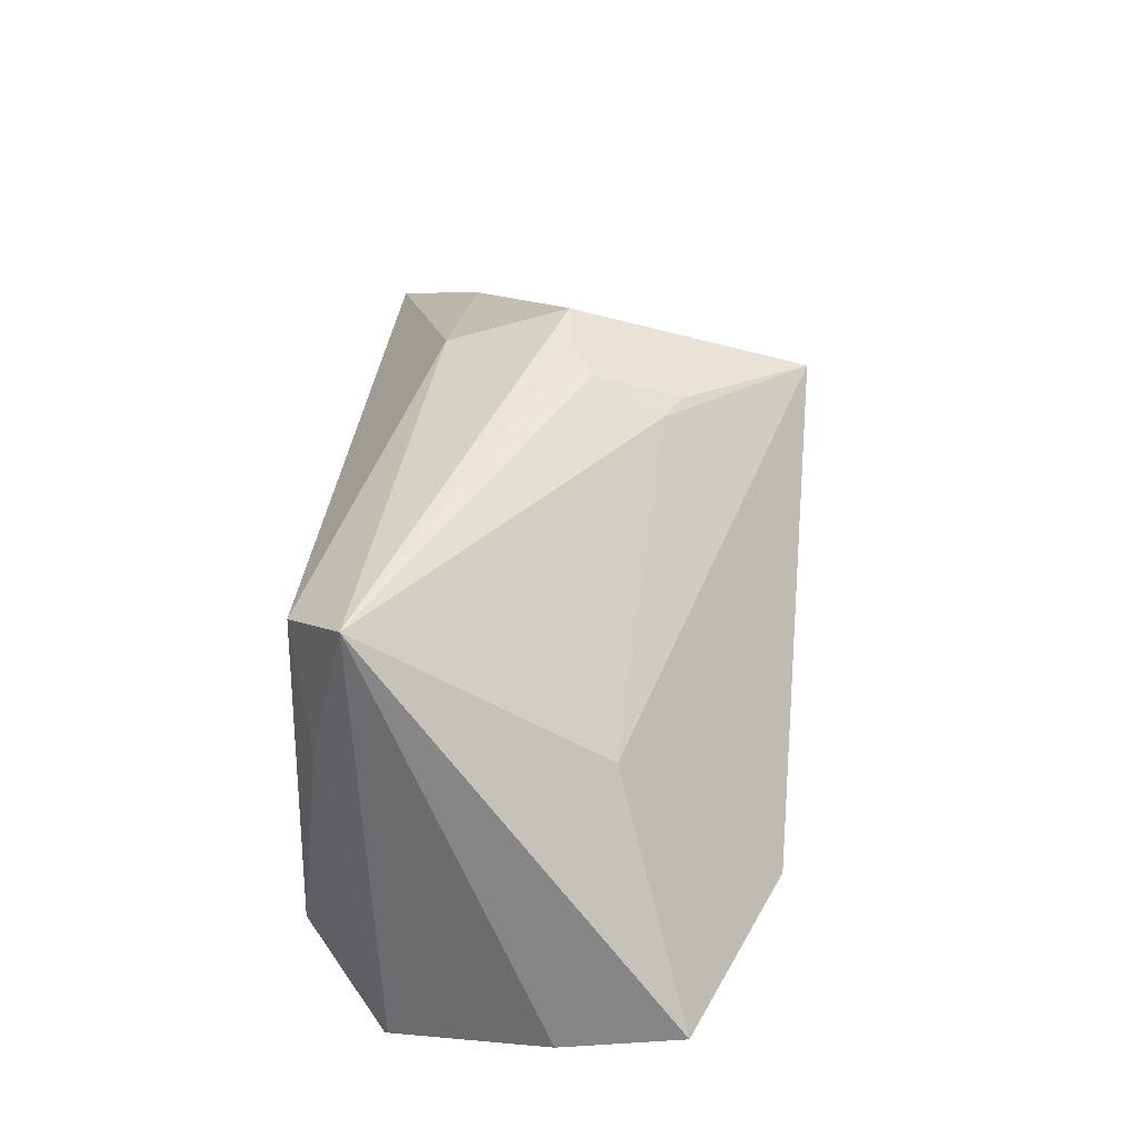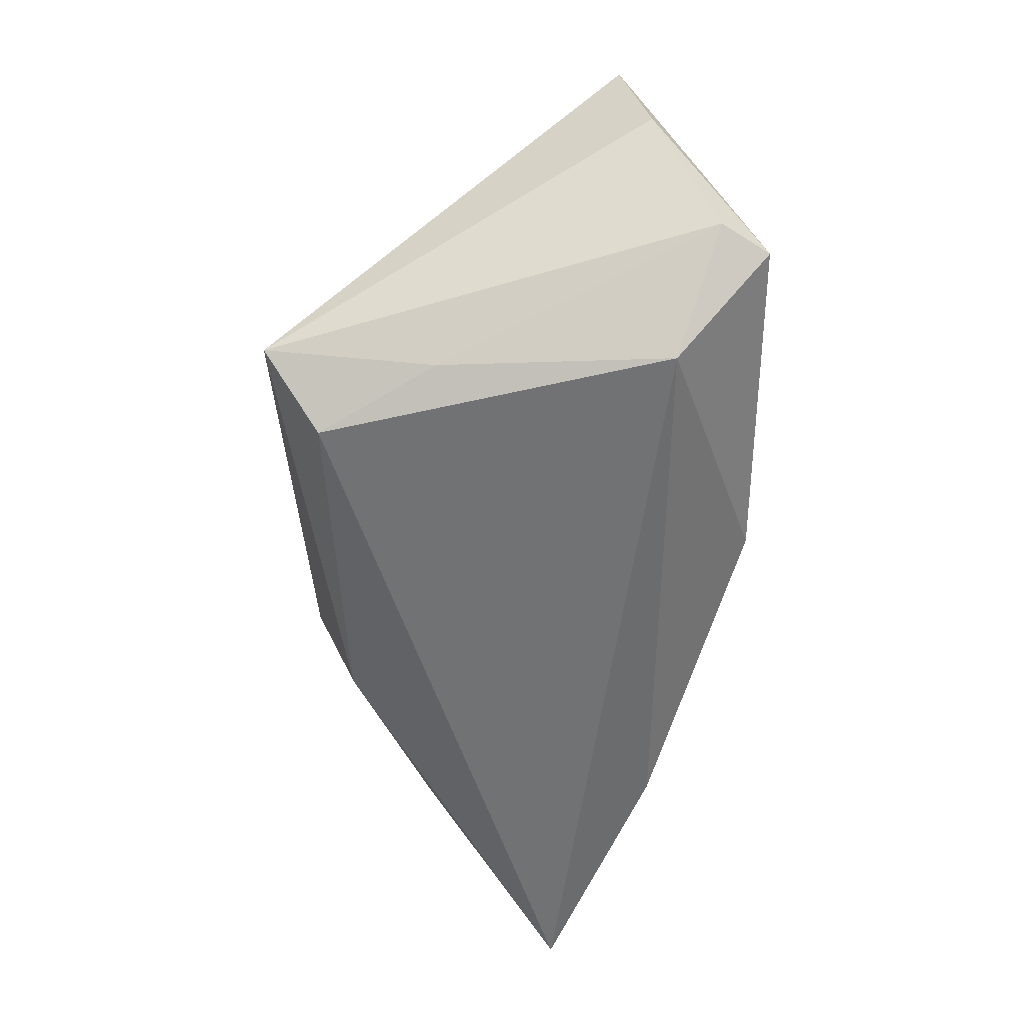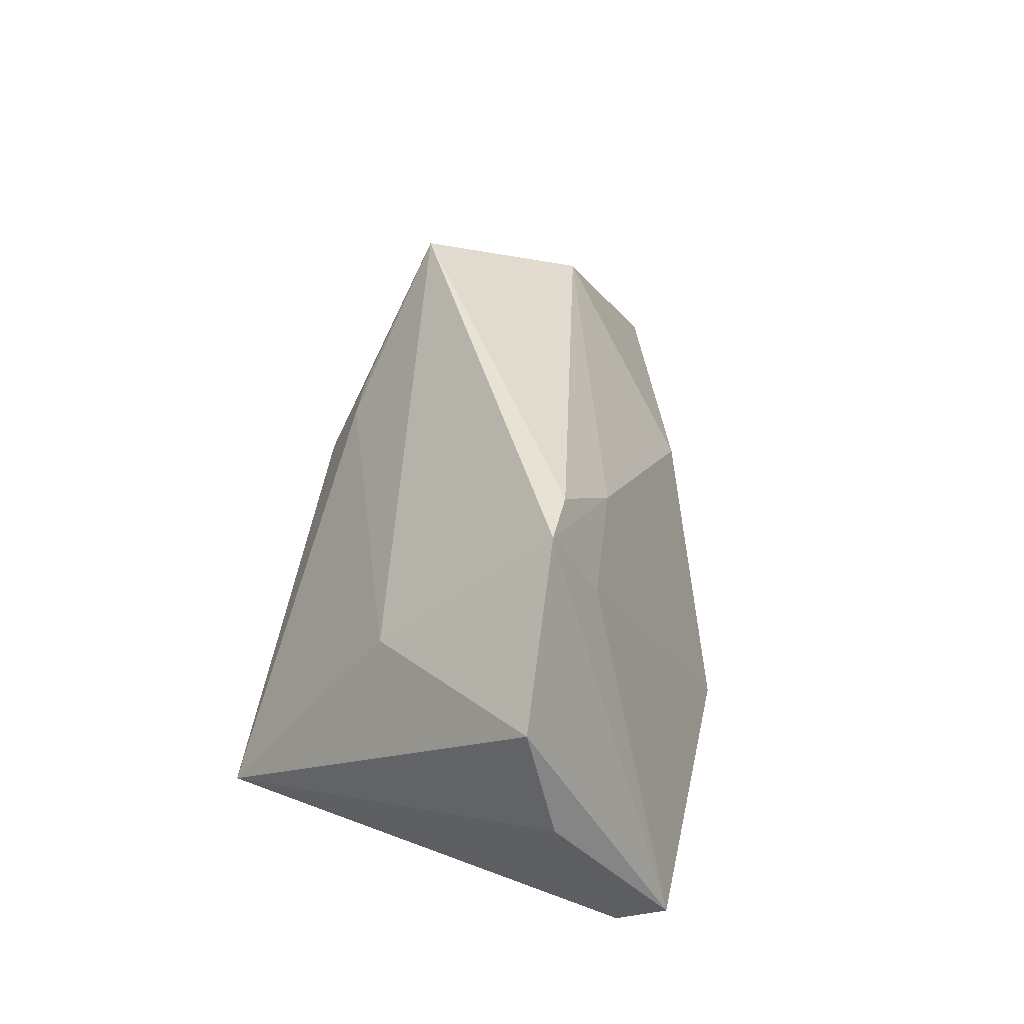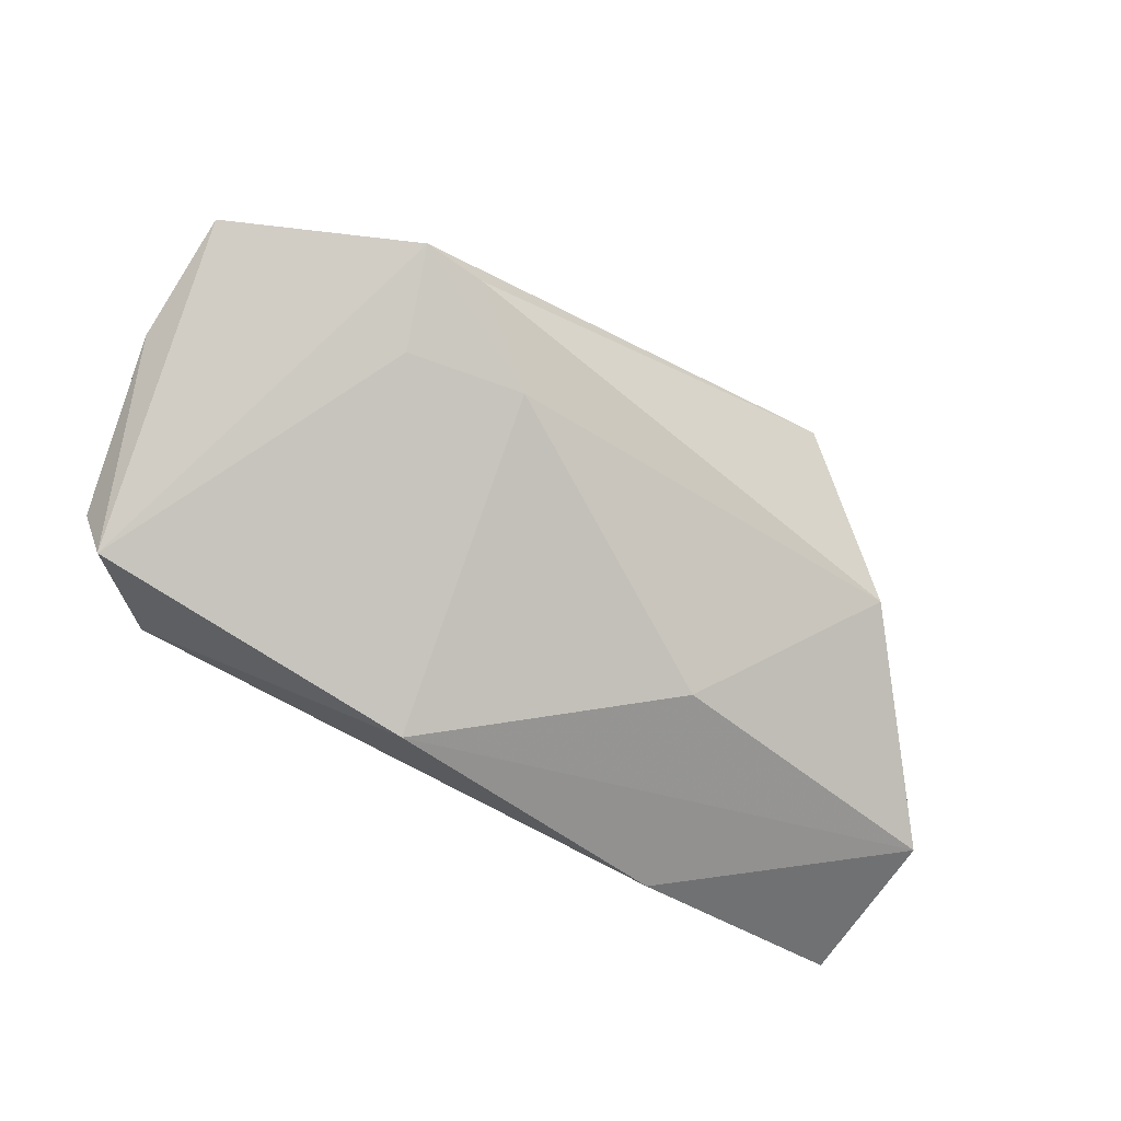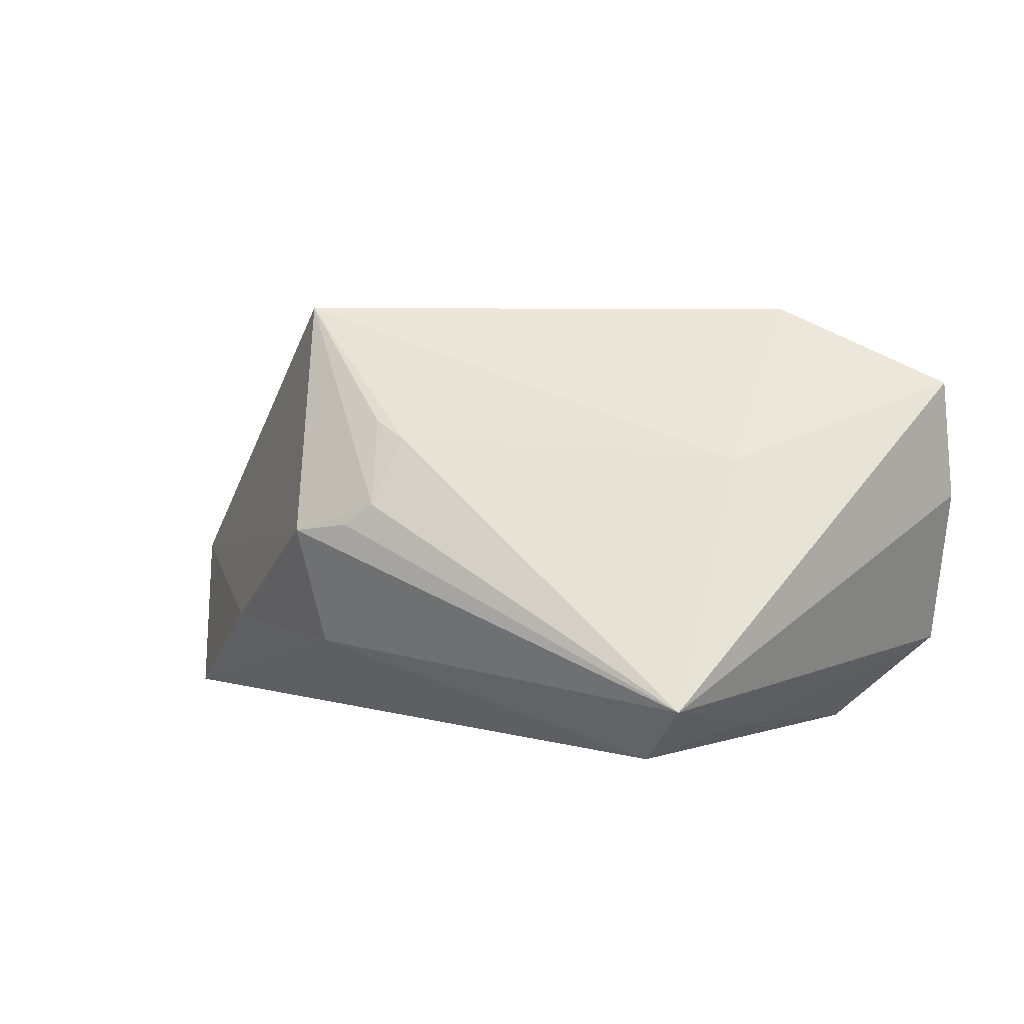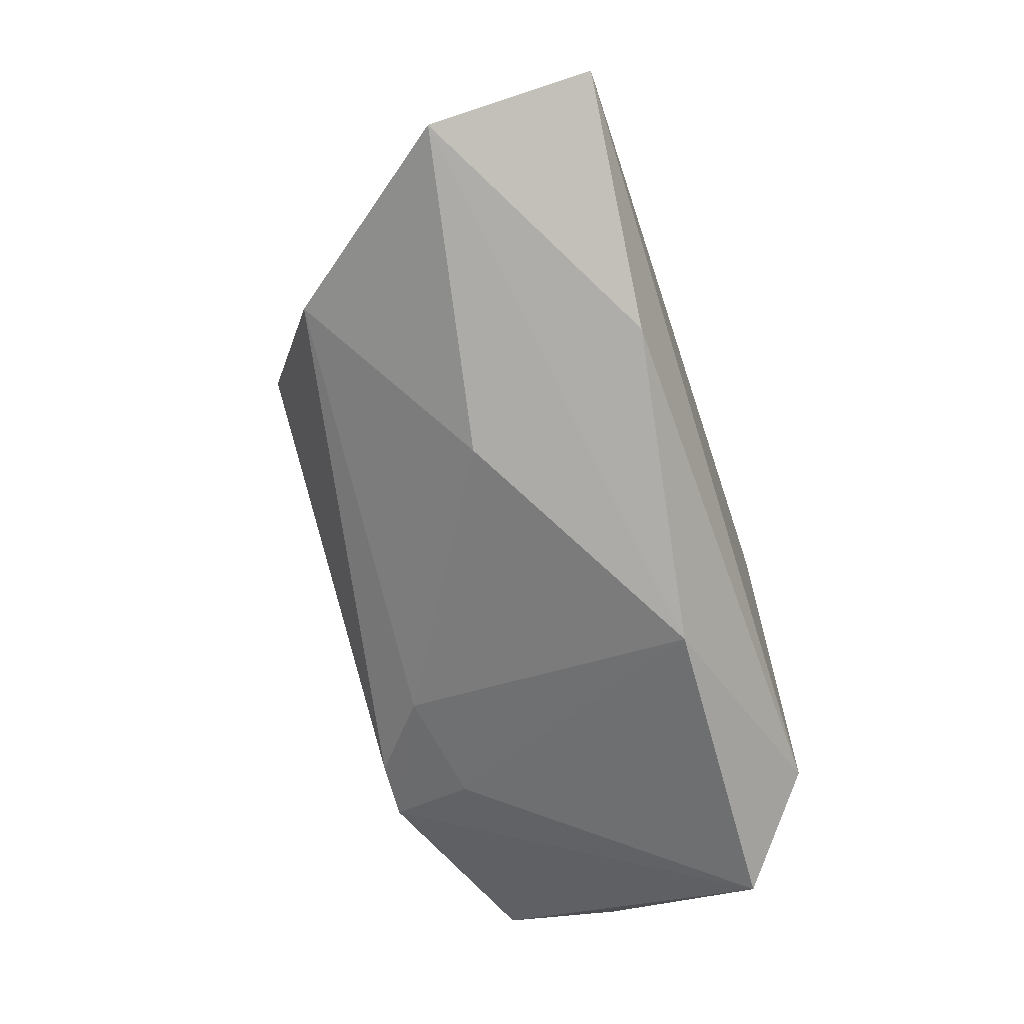
<metadata>
{"format":"obj","ext":"obj","renderer":"f3d","projection":"perspective","resolution":1024,"background":"white","views":[{"elev":48.0,"azim":-85.5,"up":"+Y"},{"elev":-55.6,"azim":-90.4,"up":"+Z"},{"elev":41.0,"azim":-78.2,"up":"+Z"},{"elev":-72.9,"azim":-31.3,"up":"+Y"},{"elev":3.7,"azim":-152.7,"up":"+Z"},{"elev":-63.5,"azim":107.6,"up":"+Y"}]}
</metadata>
<code>
v 0.06248 -0.007578 -0.002311
v 0.04241 -0.0005406 0.02188
v 0.02715 0.01704 0.03327
v -0.04428 -0.0291 -0.01316
v -0.05208 -0.01615 0.008016
v 0.02218 0.02251 -0.01132
v -0.03233 0.03081 -0.01572
v -0.02563 -0.0161 0.02177
v 0.01327 0.02348 0.0181
v -0.02971 -0.01131 0.03303
v -0.0476 -0.02332 -0.01199
v 0.04285 0.0126 -0.009947
v 0.03307 -0.01776 -0.02034
v -0.03299 0.01003 -0.02016
v -0.03578 -0.01797 -0.02302
v 0.009397 0.02387 0.01599
v -0.03122 0.009918 0.01339
v -0.02528 0.02406 -0.02302
v 0.02282 0.02827 0.003804
v 0.01519 0.02867 0.004784
v 0.06224 -0.005131 -0.02302
v 0.02421 -0.01884 0.004175
v -0.0114 -0.01484 0.0244
v -0.004101 -0.0291 -0.01464
v -0.05181 -0.01274 0.02307
v 0.01138 0.02815 0.007465
v -0.02206 -0.01131 0.03256
f 5 7 11
f 25 7 5
f 1 3 2
f 19 3 1
f 17 7 25
f 4 5 11
f 25 5 4
f 3 19 26
f 7 17 16
f 16 17 3
f 16 26 7
f 1 24 13
f 13 21 1
f 12 19 1
f 1 21 12
f 25 4 10
f 10 17 25
f 3 17 10
f 22 24 1
f 22 23 24
f 1 2 22
f 2 23 22
f 20 19 7
f 7 26 20
f 20 26 19
f 3 26 9
f 9 16 3
f 26 16 9
f 24 4 15
f 15 13 24
f 21 13 15
f 15 4 11
f 6 12 21
f 7 19 6
f 19 12 6
f 8 10 4
f 23 10 8
f 8 4 24
f 24 23 8
f 27 23 2
f 27 10 23
f 27 2 3
f 3 10 27
f 11 7 14
f 14 15 11
f 7 6 18
f 18 6 21
f 18 14 7
f 21 15 18
f 15 14 18

</code>
